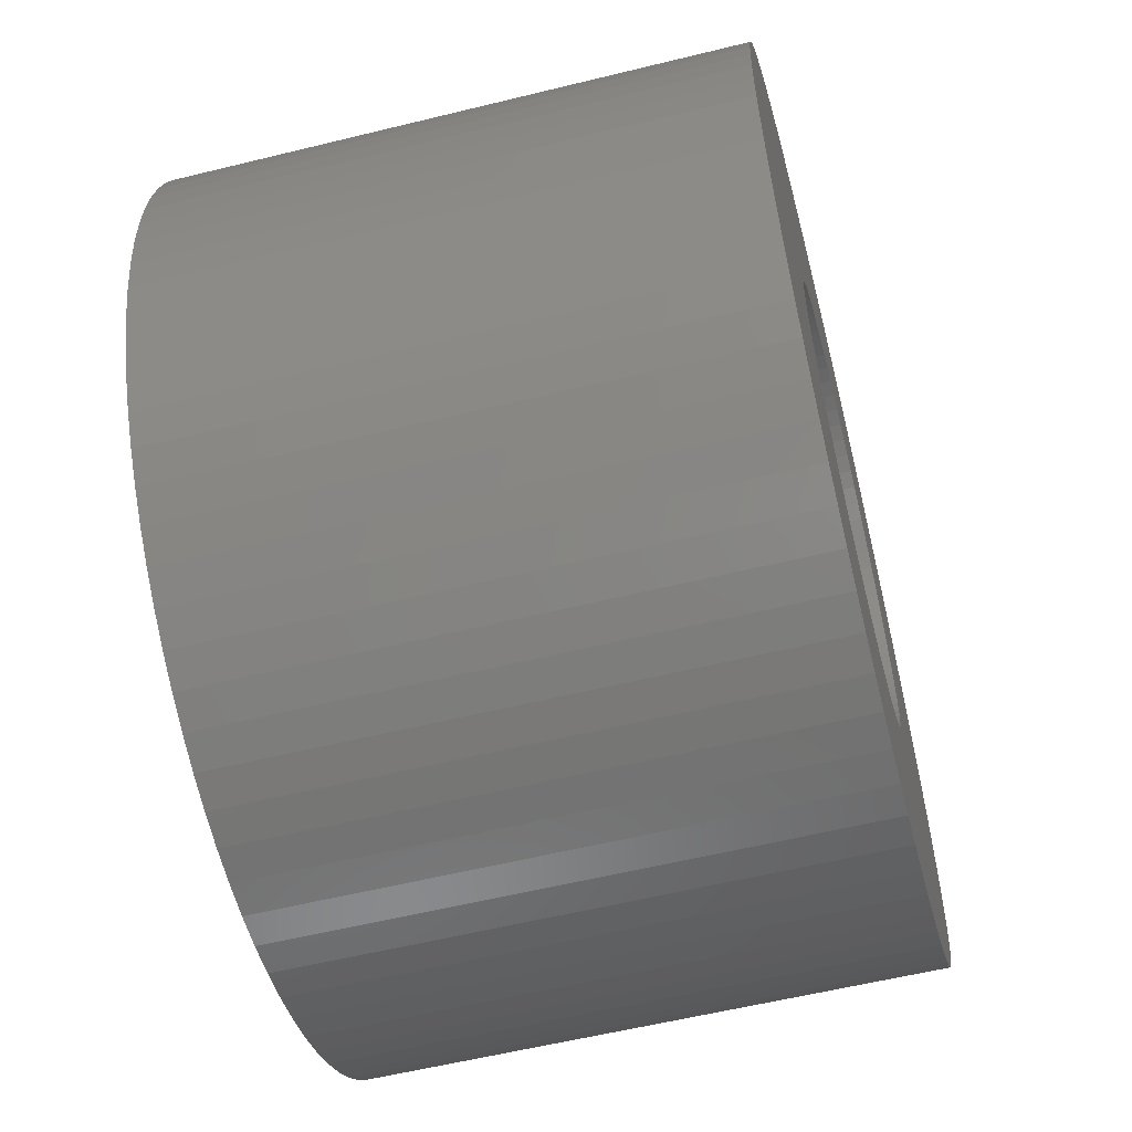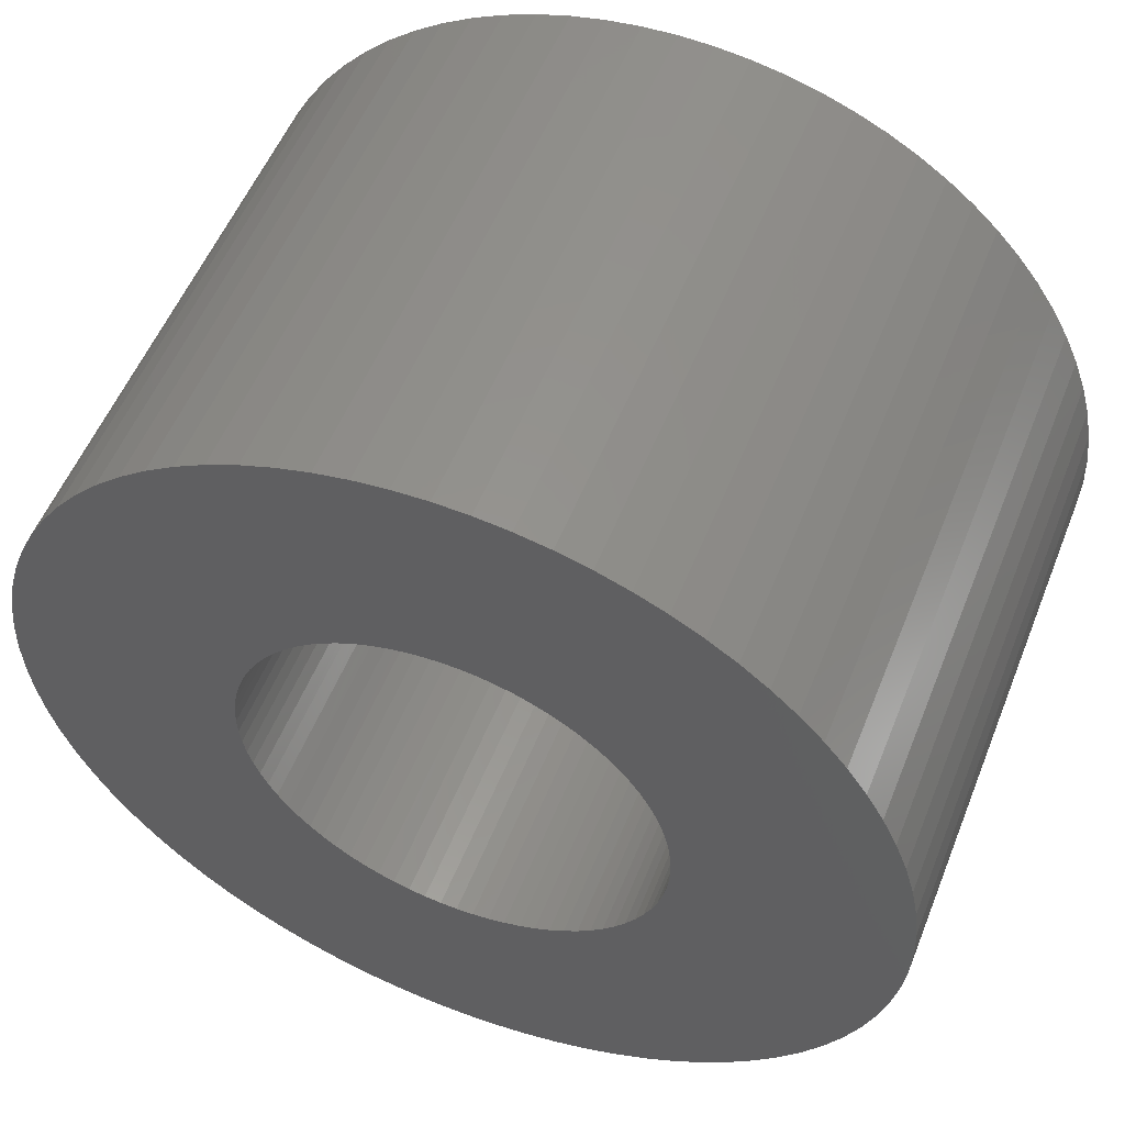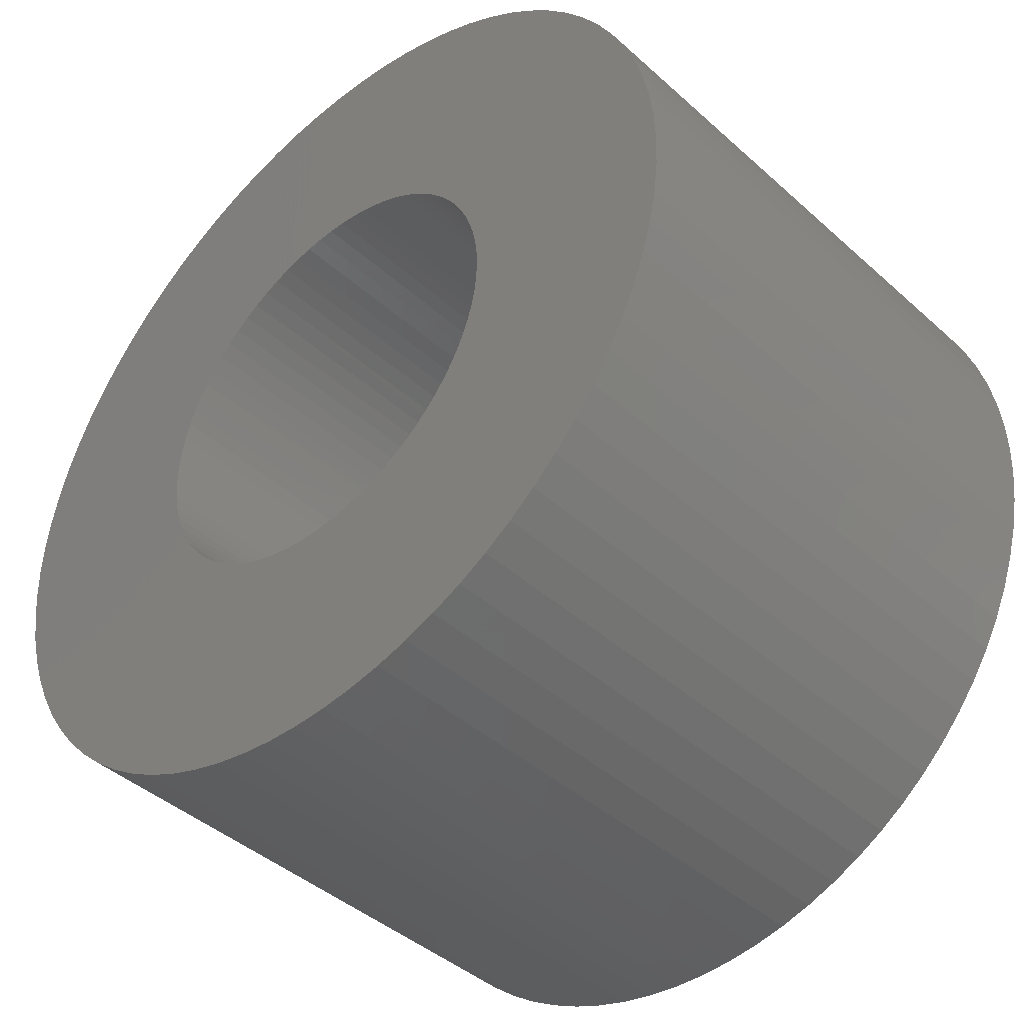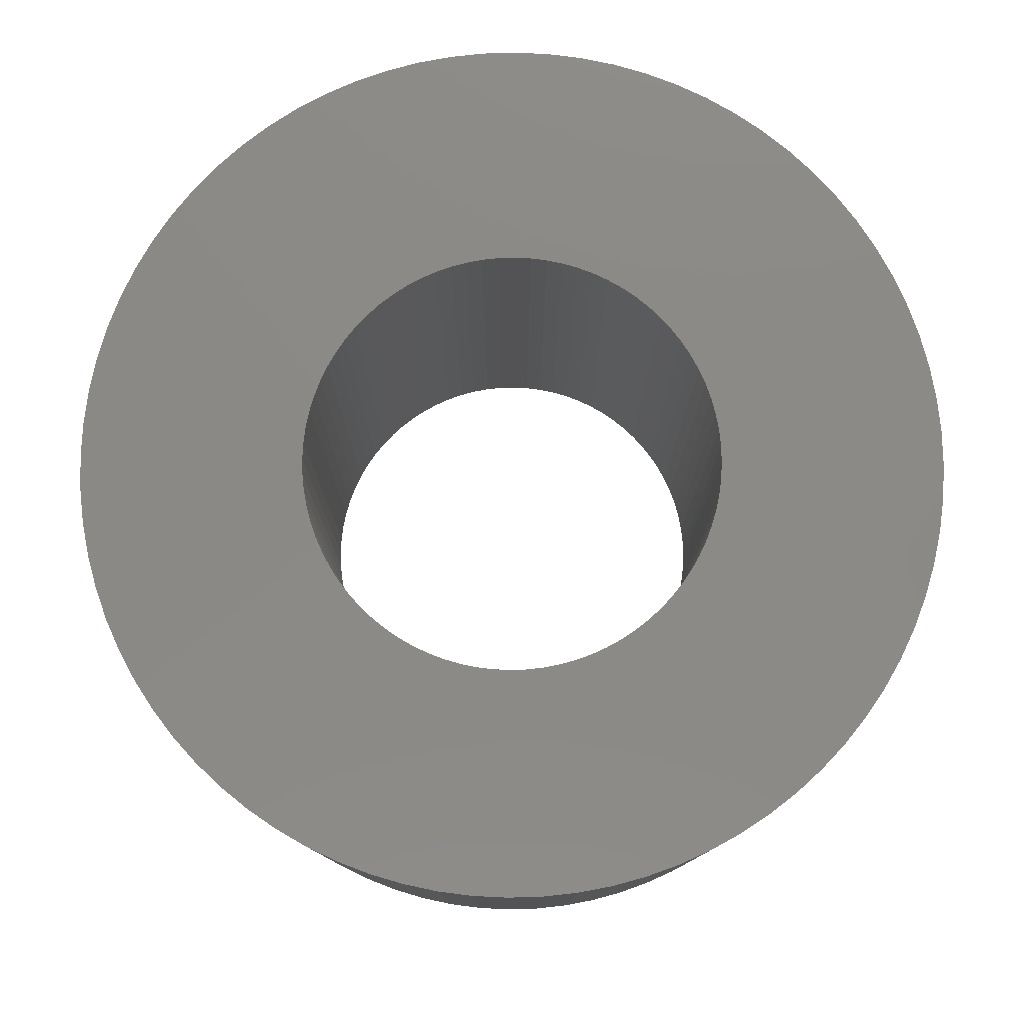
<metadata>
{"format":"stl","ext":"stl","renderer":"f3d","projection":"perspective","resolution":1024,"background":"white","views":[{"elev":-57.9,"azim":-75.7,"up":"+Y"},{"elev":54.2,"azim":21.6,"up":"+Y"},{"elev":-42.3,"azim":-136.9,"up":"+Y"},{"elev":79.1,"azim":-161.4,"up":"+Z"}]}
</metadata>
<code>
# stl→obj: 320 verts, 640 faces
v 26.86 6.448 0
v 27.28 4.321 35
v 27.28 4.321 0
v 26.86 6.448 35
v 27.54 2.167 35
v 27.54 2.167 0
v 27.62 0 35
v 27.62 0 0
v 27.54 -2.167 35
v 27.54 -2.167 0
v 27.28 -4.321 35
v 27.28 -4.321 0
v 26.86 -6.448 35
v 26.86 -6.448 0
v 26.27 -8.535 35
v 26.27 -8.535 0
v 25.52 -10.57 35
v 25.52 -10.57 0
v 24.61 -12.54 35
v 24.61 -12.54 0
v 23.55 -14.43 35
v 23.55 -14.43 0
v 22.35 -16.24 35
v 22.35 -16.24 0
v 21 -17.94 35
v 21 -17.94 0
v 19.53 -19.53 35
v 19.53 -19.53 0
v 17.94 -21 0
v 17.94 -21 35
v 16.24 -22.35 0
v 16.24 -22.35 35
v 14.43 -23.55 0
v 14.43 -23.55 35
v 12.54 -24.61 0
v 12.54 -24.61 35
v 10.57 -25.52 0
v 10.57 -25.52 35
v 8.535 -26.27 0
v 8.535 -26.27 35
v 6.448 -26.86 0
v 6.448 -26.86 35
v 4.321 -27.28 0
v 4.321 -27.28 35
v 2.167 -27.54 0
v 2.167 -27.54 35
v -5.074e-15 -27.62 0
v -5.074e-15 -27.62 35
v -2.167 -27.54 0
v -2.167 -27.54 35
v -4.321 -27.28 0
v -4.321 -27.28 35
v -6.448 -26.86 0
v -6.448 -26.86 35
v -8.535 -26.27 0
v -8.535 -26.27 35
v -10.57 -25.52 0
v -10.57 -25.52 35
v -12.54 -24.61 0
v -12.54 -24.61 35
v -14.43 -23.55 0
v -14.43 -23.55 35
v -16.24 -22.35 0
v -16.24 -22.35 35
v -17.94 -21 0
v -17.94 -21 35
v -19.53 -19.53 0
v -19.53 -19.53 35
v -21 -17.94 35
v -21 -17.94 0
v -22.35 -16.24 35
v -22.35 -16.24 0
v -23.55 -14.43 35
v -23.55 -14.43 0
v -24.61 -12.54 35
v -24.61 -12.54 0
v -25.52 -10.57 35
v -25.52 -10.57 0
v -26.27 -8.535 35
v -26.27 -8.535 0
v -26.86 -6.448 35
v -26.86 -6.448 0
v -27.28 -4.321 35
v -27.28 -4.321 0
v -27.54 -2.167 35
v -27.54 -2.167 0
v -27.62 3.383e-15 35
v -27.62 3.383e-15 0
v -27.54 2.167 35
v -27.54 2.167 0
v -27.28 4.321 35
v -27.28 4.321 0
v -26.86 6.448 35
v -26.86 6.448 0
v -26.27 8.535 35
v -26.27 8.535 0
v -25.52 10.57 35
v -25.52 10.57 0
v -24.61 12.54 35
v -24.61 12.54 0
v -23.55 14.43 35
v -23.55 14.43 0
v -22.35 16.24 35
v -22.35 16.24 0
v -21 17.94 35
v -21 17.94 0
v -19.53 19.53 35
v -19.53 19.53 0
v -17.94 21 0
v -17.94 21 35
v -16.24 22.35 0
v -16.24 22.35 35
v -14.43 23.55 0
v -14.43 23.55 35
v -12.54 24.61 0
v -12.54 24.61 35
v -10.57 25.52 0
v -10.57 25.52 35
v -8.535 26.27 0
v -8.535 26.27 35
v -6.448 26.86 0
v -6.448 26.86 35
v -4.321 27.28 0
v -4.321 27.28 35
v -2.167 27.54 0
v -2.167 27.54 35
v 1.691e-15 27.62 0
v 1.691e-15 27.62 35
v 2.167 27.54 0
v 2.167 27.54 35
v 4.321 27.28 0
v 4.321 27.28 35
v 6.448 26.86 0
v 6.448 26.86 35
v 8.535 26.27 0
v 8.535 26.27 35
v 10.57 25.52 0
v 10.57 25.52 35
v 12.54 24.61 0
v 12.54 24.61 35
v 14.43 23.55 0
v 14.43 23.55 35
v 16.24 22.35 0
v 16.24 22.35 35
v 17.94 21 0
v 17.94 21 35
v 19.53 19.53 0
v 19.53 19.53 35
v 21 17.94 35
v 21 17.94 0
v 22.35 16.24 35
v 22.35 16.24 0
v 23.55 14.43 35
v 23.55 14.43 0
v 24.61 12.54 35
v 24.61 12.54 0
v 25.52 10.57 35
v 25.52 10.57 0
v 26.27 8.535 35
v 26.27 8.535 0
v -4.146 -12.84 35
v -3.152 -13.13 0
v -4.172 -12.84 0
v -3.132 -13.13 35
v -5.134 -12.47 35
v -5.166 -12.47 0
v -2.112 -13.33 0
v -2.099 -13.33 35
v 5.134 12.47 35
v 4.172 12.84 0
v 5.166 12.47 0
v 4.146 12.84 35
v 3.132 13.13 35
v 2.112 13.33 0
v 3.152 13.13 0
v 2.099 13.33 35
v 10.85 7.935 35
v 11.51 7.054 0
v 11.44 7.054 35
v 10.92 7.935 0
v 12.39 -5.166 35
v 12.03 -6.129 0
v 11.95 -6.129 35
v 12.47 -5.166 0
v 9.487 9.546 35
v 10.27 8.768 0
v 10.2 8.768 35
v 9.546 9.546 0
v 11.51 -7.054 0
v 11.44 -7.054 35
v 12.84 -4.172 0
v 12.76 -4.172 35
v -8.713 10.27 35
v -9.546 9.546 0
v -8.768 10.27 0
v -9.487 9.546 35
v -1.053 13.46 35
v -2.112 13.33 0
v -1.059 13.46 0
v -2.099 13.33 35
v 13.33 -2.112 0
v 13.13 -3.152 0
v 13.05 -3.152 35
v 13.25 -2.112 35
v 8.215e-16 13.5 35
v 8.266e-16 13.5 0
v 6.091 12.03 35
v 6.129 12.03 0
v -13.13 -3.152 0
v -12.76 -4.172 35
v -12.84 -4.172 0
v -13.05 -3.152 35
v 12.39 5.166 35
v 12.84 4.172 0
v 12.76 4.172 35
v 12.47 5.166 0
v 1.059 13.46 0
v 1.053 13.46 35
v 13.05 3.152 35
v 13.33 2.112 0
v 13.25 2.112 35
v 13.13 3.152 0
v 10.92 -7.935 0
v 10.85 -7.935 35
v 10.27 -8.768 0
v 10.2 -8.768 35
v 9.546 -9.546 0
v 9.487 -9.546 35
v 8.713 -10.27 35
v 8.768 -10.27 0
v 7.886 -10.92 35
v 7.935 -10.92 0
v 7.01 -11.51 35
v 7.054 -11.51 0
v 6.091 -12.03 35
v 6.129 -12.03 0
v 5.134 -12.47 35
v 5.166 -12.47 0
v 4.146 -12.84 35
v 4.172 -12.84 0
v 3.132 -13.13 35
v 3.152 -13.13 0
v 2.099 -13.33 35
v 2.112 -13.33 0
v 1.053 -13.46 35
v 1.059 -13.46 0
v -2.464e-15 -13.5 35
v -2.48e-15 -13.5 0
v -1.053 -13.46 35
v -1.059 -13.46 0
v -12.03 -6.129 0
v -11.44 -7.054 35
v -11.51 -7.054 0
v -11.95 -6.129 35
v -10.2 8.768 35
v -10.27 8.768 0
v -3.132 13.13 35
v -4.172 12.84 0
v -3.152 13.13 0
v -4.146 12.84 35
v -13.5 1.653e-15 0
v -13.37 -1.059 35
v -13.46 -1.059 0
v -13.42 1.653e-15 35
v -13.37 1.059 35
v -13.46 1.059 0
v -12.39 5.166 35
v -12.76 4.172 35
v -12.84 4.172 0
v -12.47 5.166 0
v -5.166 12.47 0
v -5.134 12.47 35
v -12.47 -5.166 0
v -12.39 -5.166 35
v 13.46 1.059 0
v 13.37 1.059 35
v 8.713 10.27 35
v 7.935 10.92 0
v 8.768 10.27 0
v 7.886 10.92 35
v 13.5 0 0
v 13.46 -1.059 0
v 13.37 -1.059 35
v 13.42 0 35
v -13.25 2.112 35
v -13.33 2.112 0
v -10.85 7.935 35
v -11.44 7.054 35
v -11.51 7.054 0
v -10.92 7.935 0
v -13.05 3.152 35
v -13.13 3.152 0
v -11.95 6.129 35
v -12.03 6.129 0
v -6.091 12.03 35
v -7.054 11.51 0
v -6.129 12.03 0
v -7.01 11.51 35
v -13.25 -2.112 35
v -13.33 -2.112 0
v 7.01 11.51 35
v 7.054 11.51 0
v -7.886 10.92 35
v -7.935 10.92 0
v -10.27 -8.768 0
v -9.487 -9.546 35
v -9.546 -9.546 0
v -10.2 -8.768 35
v -8.768 -10.27 0
v -8.713 -10.27 35
v 12.03 6.129 0
v 11.95 6.129 35
v -10.92 -7.935 0
v -10.85 -7.935 35
v -7.886 -10.92 35
v -7.054 -11.51 0
v -7.935 -10.92 0
v -7.01 -11.51 35
v -6.091 -12.03 35
v -6.129 -12.03 0
f 1 2 3
f 2 1 4
f 3 5 6
f 5 3 2
f 6 7 8
f 7 6 5
f 8 9 10
f 9 8 7
f 10 11 12
f 11 10 9
f 12 13 14
f 13 12 11
f 14 15 16
f 15 14 13
f 16 17 18
f 17 16 15
f 18 19 20
f 19 18 17
f 20 21 22
f 21 20 19
f 22 23 24
f 23 22 21
f 24 25 26
f 25 24 23
f 26 27 28
f 27 26 25
f 27 29 28
f 29 27 30
f 30 31 29
f 31 30 32
f 32 33 31
f 33 32 34
f 34 35 33
f 35 34 36
f 36 37 35
f 37 36 38
f 38 39 37
f 39 38 40
f 40 41 39
f 41 40 42
f 42 43 41
f 43 42 44
f 44 45 43
f 45 44 46
f 46 47 45
f 47 46 48
f 48 49 47
f 49 48 50
f 50 51 49
f 51 50 52
f 52 53 51
f 53 52 54
f 54 55 53
f 55 54 56
f 56 57 55
f 57 56 58
f 58 59 57
f 59 58 60
f 60 61 59
f 61 60 62
f 62 63 61
f 63 62 64
f 64 65 63
f 65 64 66
f 66 67 65
f 67 66 68
f 69 67 68
f 67 69 70
f 71 70 69
f 70 71 72
f 73 72 71
f 72 73 74
f 75 74 73
f 74 75 76
f 77 76 75
f 76 77 78
f 79 78 77
f 78 79 80
f 81 80 79
f 80 81 82
f 83 82 81
f 82 83 84
f 85 84 83
f 84 85 86
f 87 86 85
f 86 87 88
f 89 88 87
f 88 89 90
f 91 90 89
f 90 91 92
f 93 92 91
f 92 93 94
f 95 94 93
f 94 95 96
f 97 96 95
f 96 97 98
f 99 98 97
f 98 99 100
f 101 100 99
f 100 101 102
f 103 102 101
f 102 103 104
f 105 104 103
f 104 105 106
f 107 106 105
f 106 107 108
f 107 109 108
f 109 107 110
f 110 111 109
f 111 110 112
f 112 113 111
f 113 112 114
f 114 115 113
f 115 114 116
f 116 117 115
f 117 116 118
f 118 119 117
f 119 118 120
f 120 121 119
f 121 120 122
f 122 123 121
f 123 122 124
f 124 125 123
f 125 124 126
f 126 127 125
f 127 126 128
f 128 129 127
f 129 128 130
f 130 131 129
f 131 130 132
f 132 133 131
f 133 132 134
f 134 135 133
f 135 134 136
f 136 137 135
f 137 136 138
f 138 139 137
f 139 138 140
f 140 141 139
f 141 140 142
f 142 143 141
f 143 142 144
f 144 145 143
f 145 144 146
f 146 147 145
f 147 146 148
f 147 149 150
f 149 147 148
f 150 151 152
f 151 150 149
f 152 153 154
f 153 152 151
f 154 155 156
f 155 154 153
f 156 157 158
f 157 156 155
f 158 159 160
f 159 158 157
f 160 4 1
f 4 160 159
f 161 162 163
f 164 162 161
f 165 163 166
f 161 163 165
f 164 167 162
f 168 167 164
f 169 170 171
f 172 170 169
f 173 174 175
f 176 174 173
f 177 178 179
f 177 180 178
f 181 182 183
f 184 182 181
f 185 186 187
f 185 188 186
f 182 189 190
f 182 190 183
f 191 184 181
f 191 181 192
f 193 194 195
f 196 194 193
f 197 198 199
f 200 198 197
f 201 202 203
f 201 203 204
f 205 199 206
f 197 199 205
f 207 171 208
f 169 171 207
f 187 180 177
f 187 186 180
f 209 210 211
f 209 212 210
f 213 214 215
f 213 216 214
f 176 217 174
f 218 217 176
f 219 220 221
f 219 222 220
f 189 223 224
f 189 224 190
f 223 225 226
f 223 226 224
f 225 227 228
f 225 228 226
f 229 227 230
f 228 227 229
f 231 230 232
f 229 230 231
f 233 232 234
f 231 232 233
f 235 234 236
f 233 234 235
f 237 236 238
f 235 236 237
f 239 238 240
f 237 238 239
f 241 240 242
f 239 240 241
f 243 242 244
f 241 242 243
f 245 244 246
f 243 244 245
f 247 246 248
f 245 246 247
f 249 248 250
f 247 248 249
f 251 252 253
f 251 254 252
f 196 255 256
f 196 256 194
f 257 258 259
f 260 258 257
f 172 175 170
f 173 175 172
f 202 191 192
f 202 192 203
f 261 262 263
f 264 262 261
f 200 259 198
f 257 259 200
f 265 264 261
f 265 261 266
f 267 268 269
f 267 269 270
f 260 271 258
f 272 271 260
f 273 254 251
f 273 274 254
f 221 275 276
f 221 220 275
f 277 278 279
f 280 278 277
f 281 282 283
f 281 283 284
f 185 279 188
f 277 279 185
f 285 265 266
f 285 266 286
f 287 288 289
f 287 289 290
f 269 291 292
f 268 291 269
f 293 267 270
f 293 270 294
f 255 287 290
f 255 290 256
f 295 296 297
f 298 296 295
f 263 299 300
f 263 262 299
f 301 208 302
f 207 208 301
f 218 206 217
f 205 206 218
f 303 195 304
f 193 195 303
f 214 222 219
f 215 214 219
f 298 304 296
f 303 304 298
f 300 212 209
f 300 299 212
f 305 306 307
f 305 308 306
f 282 201 204
f 282 204 283
f 280 302 278
f 301 302 280
f 288 293 294
f 288 294 289
f 306 309 307
f 310 309 306
f 179 311 312
f 179 178 311
f 272 297 271
f 295 297 272
f 313 308 305
f 313 314 308
f 253 314 313
f 253 252 314
f 168 250 167
f 249 250 168
f 315 316 317
f 318 316 315
f 319 166 320
f 165 166 319
f 318 320 316
f 319 320 318
f 310 317 309
f 315 317 310
f 312 216 213
f 312 311 216
f 211 274 273
f 211 210 274
f 291 285 286
f 291 286 292
f 276 281 284
f 276 275 281
f 90 86 88
f 86 90 92
f 86 92 84
f 84 92 82
f 82 92 94
f 82 94 80
f 80 94 96
f 80 96 98
f 80 98 78
f 78 98 100
f 78 100 76
f 76 100 74
f 74 100 102
f 74 102 72
f 72 102 104
f 72 104 70
f 70 104 106
f 70 106 67
f 67 106 108
f 67 108 65
f 65 108 109
f 65 109 63
f 63 109 111
f 63 111 61
f 61 111 113
f 61 113 115
f 61 115 261
f 261 115 266
f 266 115 286
f 286 115 292
f 292 115 269
f 269 115 270
f 270 115 117
f 270 117 294
f 294 117 289
f 289 117 290
f 290 117 256
f 256 117 119
f 256 119 194
f 194 119 195
f 195 119 304
f 304 119 121
f 304 121 296
f 296 121 297
f 297 121 123
f 297 123 271
f 271 123 258
f 258 123 125
f 258 125 259
f 259 125 198
f 198 125 127
f 198 127 199
f 199 127 206
f 206 127 217
f 217 127 129
f 217 129 174
f 174 129 175
f 175 129 131
f 175 131 170
f 170 131 171
f 171 131 133
f 171 133 208
f 208 133 302
f 302 133 135
f 302 135 278
f 278 135 279
f 279 135 137
f 279 137 188
f 188 137 186
f 186 137 180
f 180 137 139
f 180 139 178
f 178 139 311
f 311 139 216
f 216 139 214
f 214 139 141
f 214 141 222
f 222 141 220
f 220 141 275
f 275 141 281
f 281 141 33
f 33 141 31
f 31 141 143
f 31 143 29
f 29 143 145
f 29 145 147
f 29 147 28
f 28 147 26
f 26 147 150
f 26 150 24
f 24 150 152
f 24 152 22
f 22 152 154
f 22 154 156
f 22 156 20
f 20 156 18
f 18 156 158
f 18 158 16
f 16 158 160
f 16 160 1
f 16 1 14
f 14 1 3
f 14 3 12
f 12 3 10
f 10 3 6
f 10 6 8
f 261 59 61
f 59 261 263
f 59 263 300
f 59 300 209
f 59 209 211
f 59 211 273
f 59 273 57
f 57 273 251
f 57 251 253
f 57 253 313
f 57 313 305
f 57 305 55
f 55 305 307
f 55 307 309
f 55 309 317
f 55 317 53
f 53 317 316
f 53 316 320
f 53 320 51
f 51 320 166
f 51 166 163
f 51 163 49
f 49 163 162
f 49 162 167
f 49 167 47
f 47 167 250
f 47 250 248
f 47 248 45
f 45 248 246
f 45 246 244
f 45 244 242
f 45 242 43
f 43 242 240
f 43 240 238
f 43 238 41
f 41 238 236
f 41 236 234
f 41 234 39
f 39 234 232
f 39 232 230
f 39 230 37
f 37 230 227
f 37 227 225
f 37 225 223
f 37 223 35
f 35 223 189
f 35 189 182
f 35 182 184
f 35 184 191
f 35 191 33
f 33 191 202
f 33 202 201
f 33 201 282
f 33 282 281
f 60 264 62
f 264 60 262
f 262 60 299
f 299 60 212
f 212 60 210
f 210 60 274
f 274 60 58
f 274 58 254
f 254 58 252
f 252 58 314
f 314 58 308
f 308 58 56
f 308 56 306
f 306 56 310
f 310 56 315
f 315 56 54
f 315 54 318
f 318 54 319
f 319 54 52
f 319 52 165
f 165 52 161
f 161 52 50
f 161 50 164
f 164 50 168
f 168 50 48
f 168 48 249
f 249 48 247
f 247 48 46
f 247 46 245
f 245 46 243
f 243 46 241
f 241 46 44
f 241 44 239
f 239 44 237
f 237 44 42
f 237 42 235
f 235 42 233
f 233 42 40
f 233 40 231
f 231 40 229
f 229 40 38
f 229 38 228
f 228 38 226
f 226 38 224
f 224 38 36
f 224 36 190
f 190 36 183
f 183 36 181
f 181 36 192
f 192 36 34
f 192 34 203
f 203 34 204
f 204 34 283
f 283 34 284
f 85 89 87
f 89 85 83
f 89 83 91
f 91 83 81
f 91 81 93
f 93 81 79
f 93 79 95
f 95 79 77
f 95 77 97
f 97 77 75
f 97 75 99
f 99 75 73
f 99 73 101
f 101 73 71
f 101 71 103
f 103 71 69
f 103 69 105
f 105 69 68
f 105 68 107
f 107 68 66
f 107 66 110
f 110 66 64
f 110 64 112
f 112 64 62
f 112 62 114
f 114 62 116
f 116 62 264
f 116 264 265
f 116 265 285
f 116 285 291
f 116 291 268
f 116 268 267
f 116 267 118
f 118 267 293
f 118 293 288
f 118 288 287
f 118 287 255
f 118 255 120
f 120 255 196
f 120 196 193
f 120 193 303
f 120 303 122
f 122 303 298
f 122 298 295
f 122 295 124
f 124 295 272
f 124 272 260
f 124 260 126
f 126 260 257
f 126 257 200
f 126 200 128
f 128 200 197
f 128 197 205
f 128 205 218
f 128 218 130
f 130 218 176
f 130 176 173
f 130 173 132
f 132 173 172
f 132 172 169
f 132 169 134
f 134 169 207
f 134 207 301
f 134 301 136
f 136 301 280
f 136 280 277
f 136 277 138
f 138 277 185
f 138 185 187
f 138 187 177
f 138 177 140
f 140 177 179
f 140 179 312
f 140 312 213
f 140 213 215
f 140 215 142
f 142 215 219
f 142 219 221
f 142 221 276
f 142 276 284
f 142 284 34
f 142 34 32
f 142 32 144
f 144 32 30
f 144 30 146
f 146 30 27
f 146 27 148
f 148 27 25
f 148 25 149
f 149 25 23
f 149 23 151
f 151 23 21
f 151 21 153
f 153 21 155
f 155 21 19
f 155 19 17
f 155 17 157
f 157 17 15
f 157 15 159
f 159 15 13
f 159 13 4
f 4 13 2
f 2 13 11
f 2 11 9
f 2 9 5
f 5 9 7

</code>
